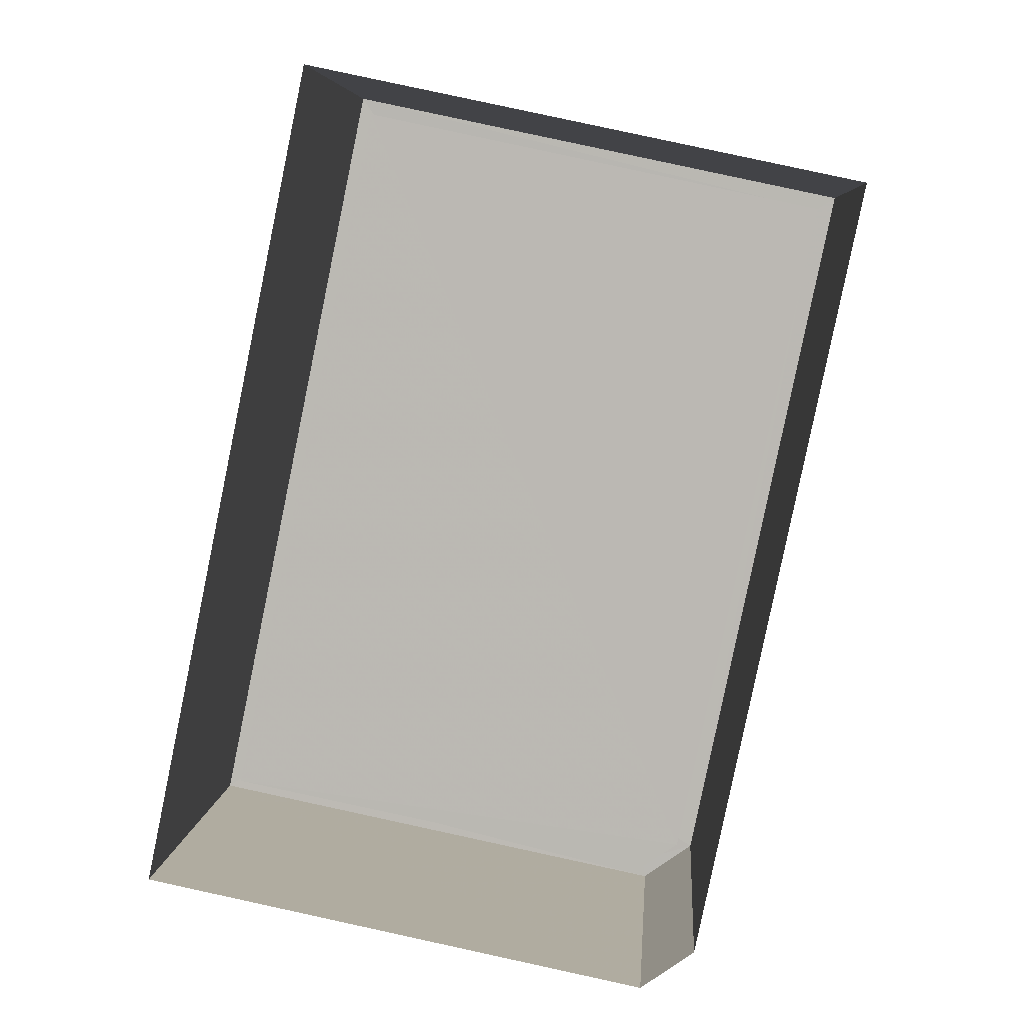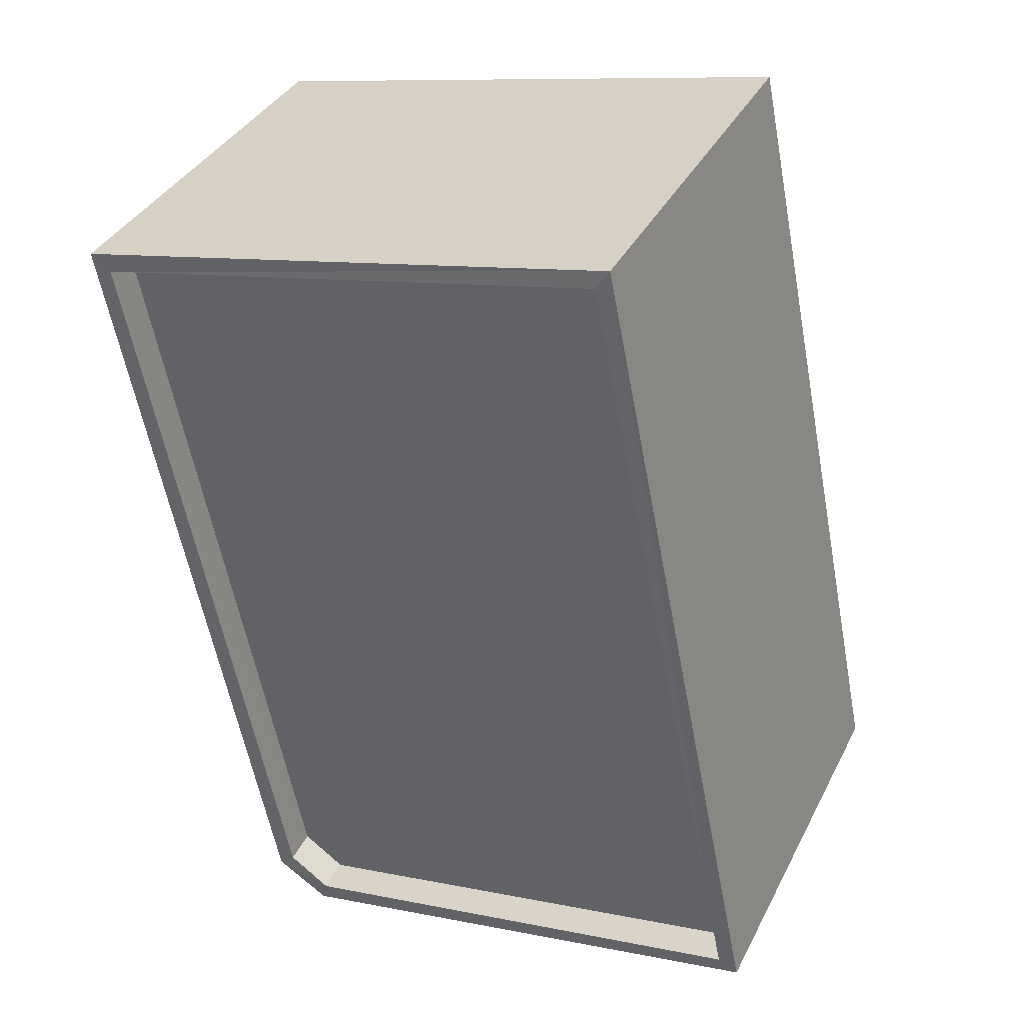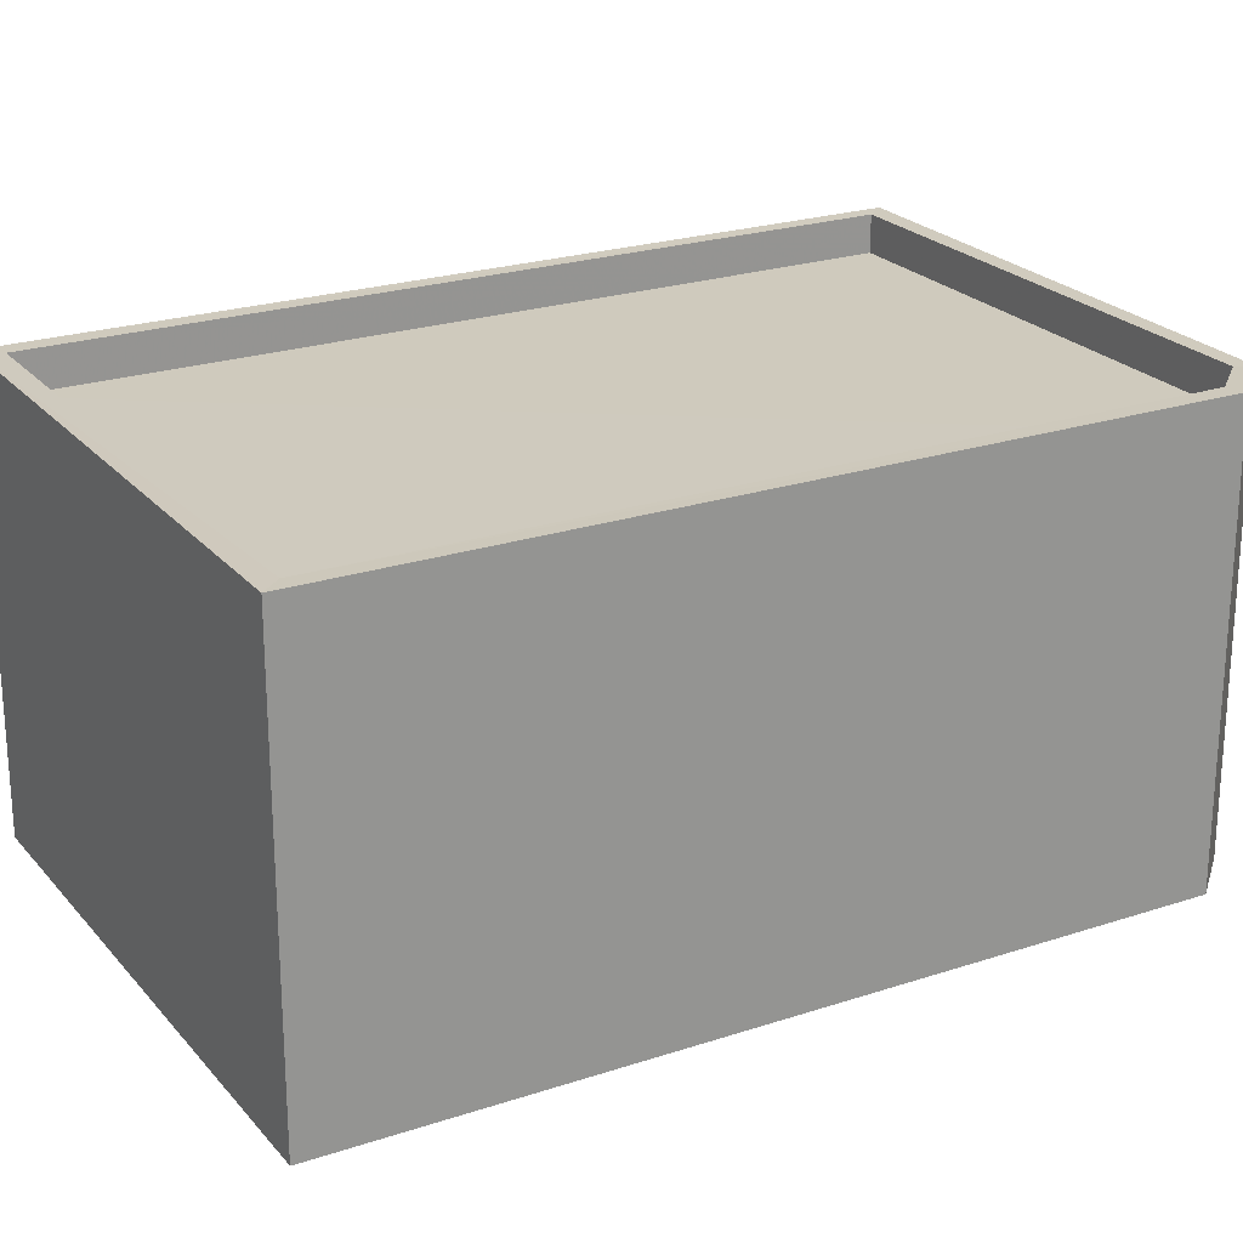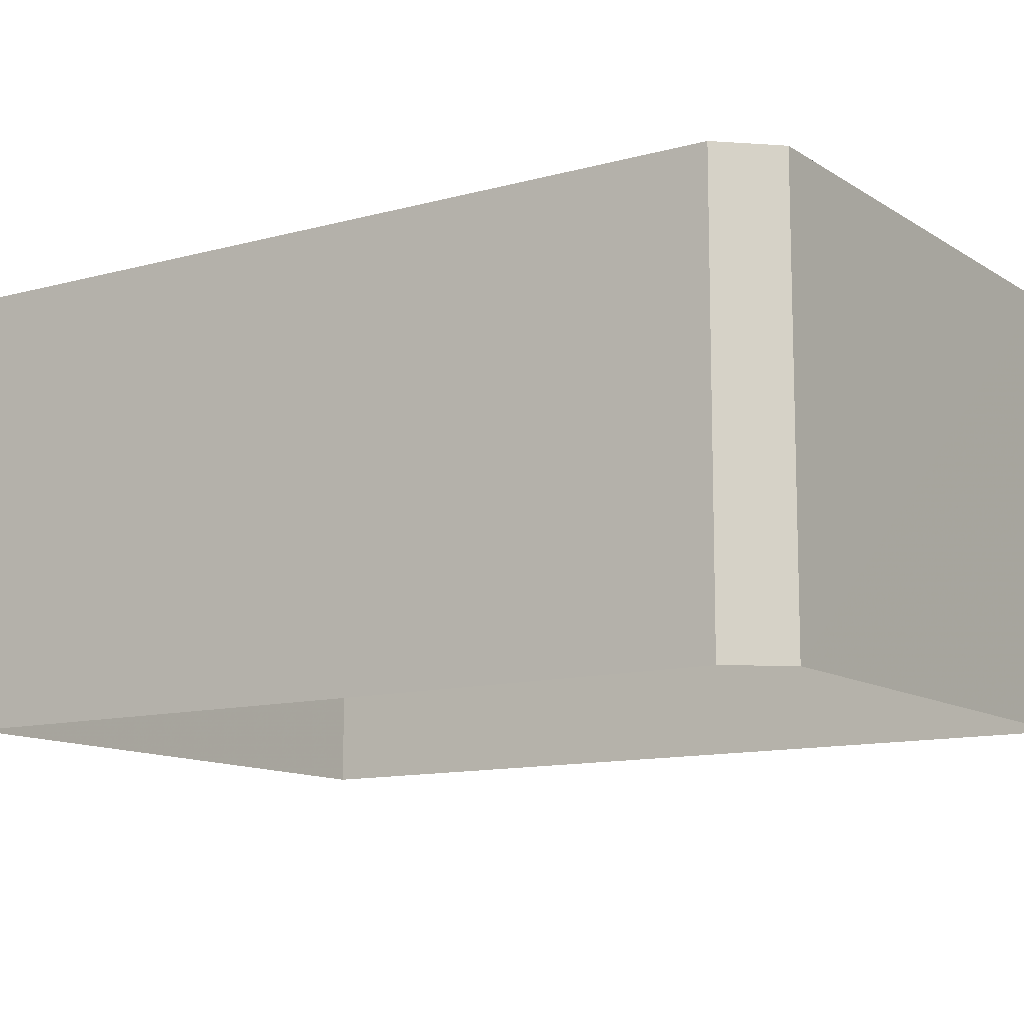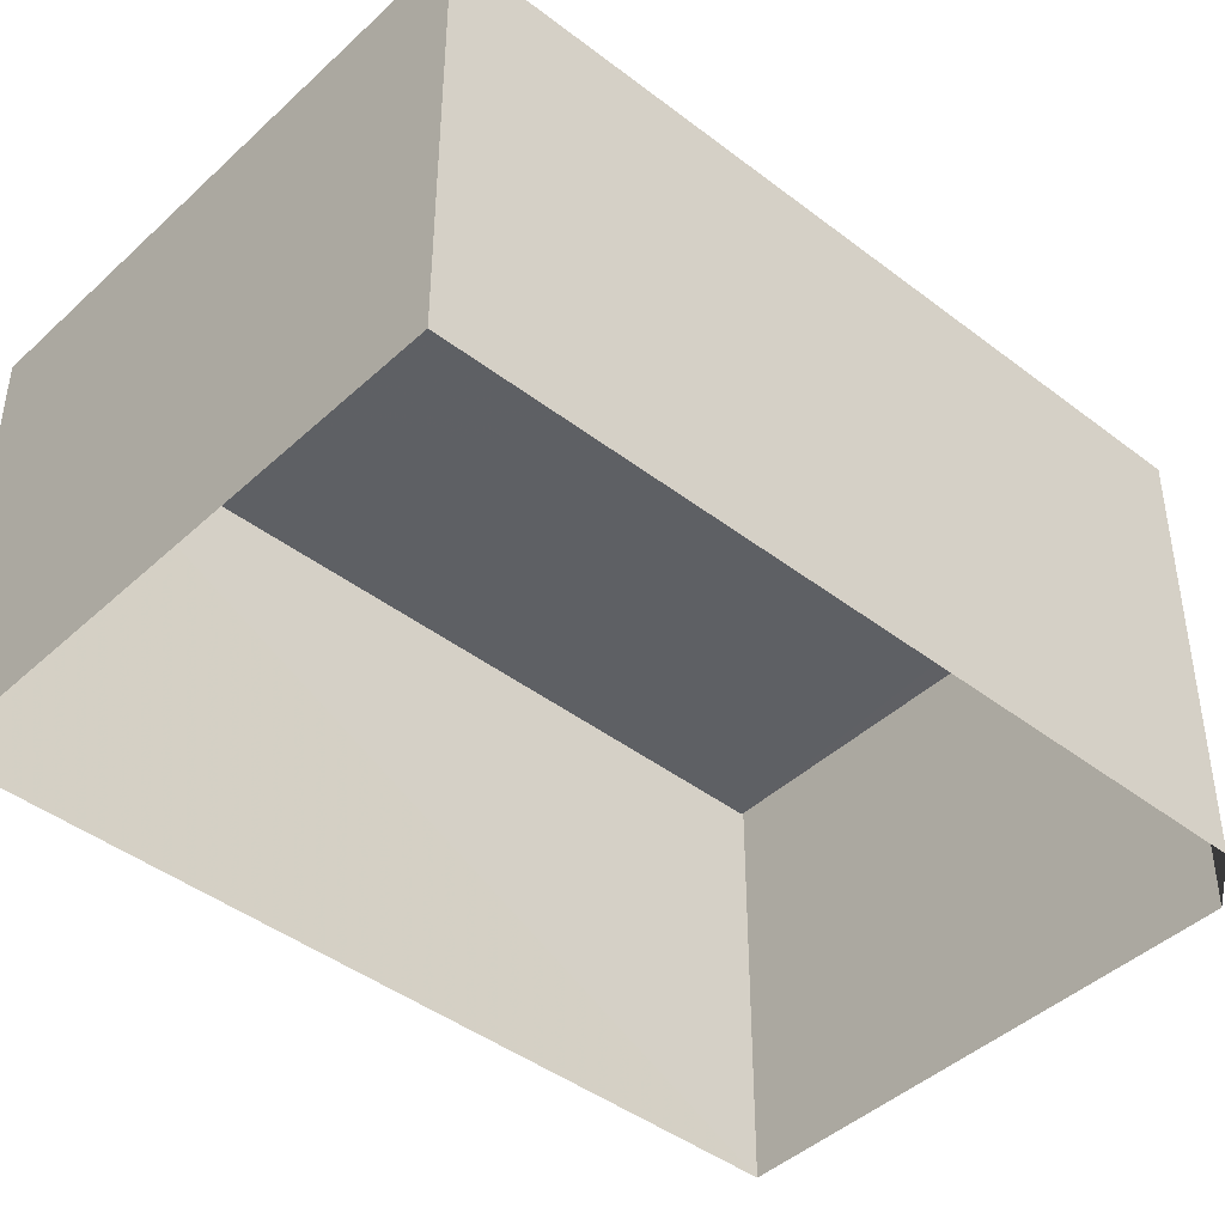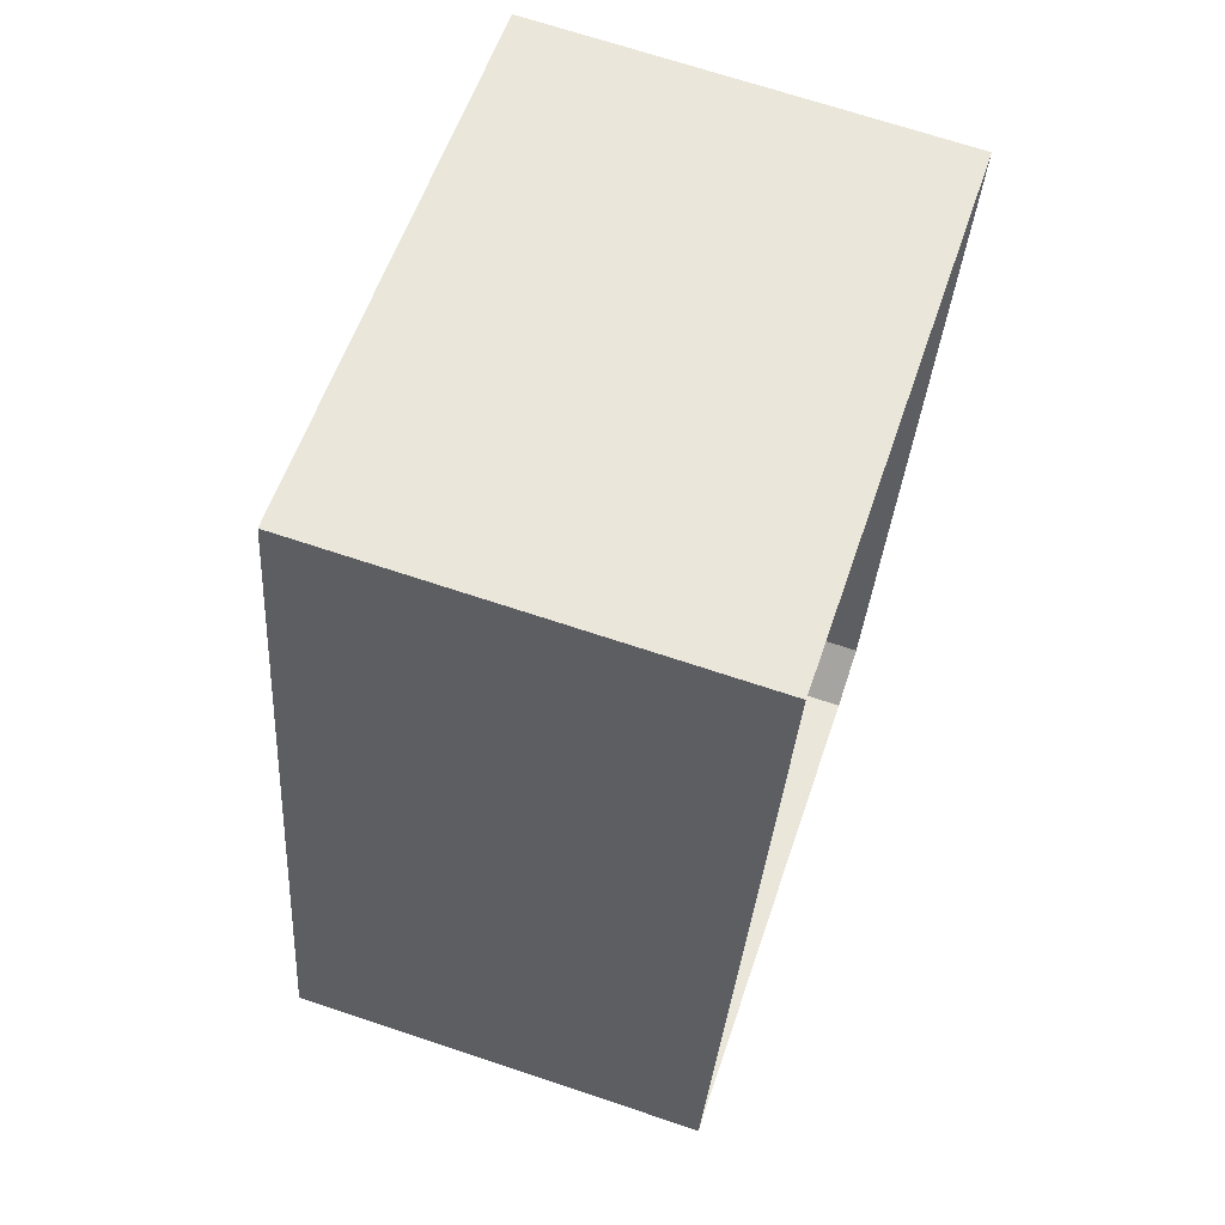
<metadata>
{"format":"obj","ext":"obj","renderer":"f3d","projection":"perspective","resolution":1024,"background":"white","views":[{"elev":6.3,"azim":-176.0,"up":"+Y"},{"elev":36.5,"azim":24.5,"up":"+Y"},{"elev":23.1,"azim":-107.8,"up":"+Z"},{"elev":-11.6,"azim":-44.6,"up":"+Z"},{"elev":-43.2,"azim":-120.6,"up":"+Z"},{"elev":68.8,"azim":108.6,"up":"+Y"}]}
</metadata>
<code>
v 1.252e+05 7.857e+05 16.36
v 1.252e+05 7.857e+05 16.36
v 1.252e+05 7.857e+05 16.36
v 1.252e+05 7.857e+05 16.37
v 1.252e+05 7.857e+05 16.36
v 1.252e+05 7.857e+05 22.9
v 1.252e+05 7.857e+05 22.9
v 1.252e+05 7.857e+05 22.9
v 1.252e+05 7.857e+05 22.9
v 1.252e+05 7.857e+05 22.9
v 1.252e+05 7.857e+05 23.5
v 1.252e+05 7.857e+05 23.5
v 1.252e+05 7.857e+05 23.5
v 1.252e+05 7.857e+05 23.5
v 1.252e+05 7.857e+05 23.5
v 1.252e+05 7.857e+05 23.5
v 1.252e+05 7.857e+05 23.5
v 1.252e+05 7.857e+05 23.5
v 1.252e+05 7.857e+05 23.5
v 1.252e+05 7.857e+05 23.5
f 1 2 3
f 3 2 4
f 2 5 4
f 6 7 8
f 8 9 10
f 8 7 9
f 11 12 13
f 14 11 13
f 14 13 15
f 12 16 13
f 14 15 17
f 12 18 16
f 15 19 17
f 17 19 18
f 20 18 12
f 17 18 20
f 17 7 6
f 14 17 6
f 14 6 8
f 11 14 8
f 12 8 10
f 12 11 8
f 20 10 9
f 20 12 10
f 20 9 7
f 17 20 7
f 15 2 1
f 15 13 2
f 16 5 2
f 13 16 2
f 18 4 5
f 16 18 5
f 18 3 4
f 18 19 3
f 19 1 3
f 19 15 1

</code>
